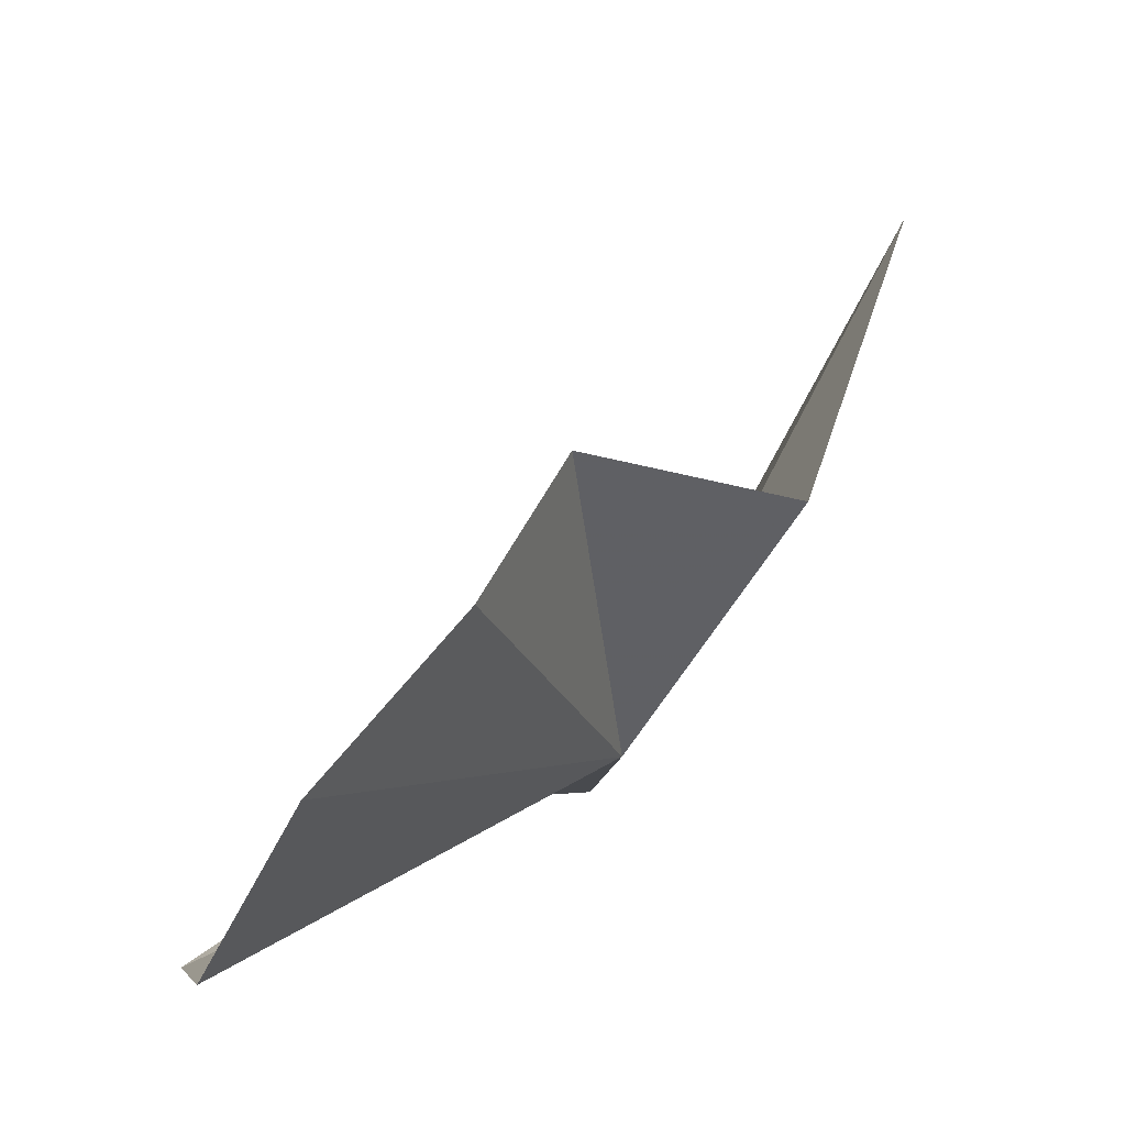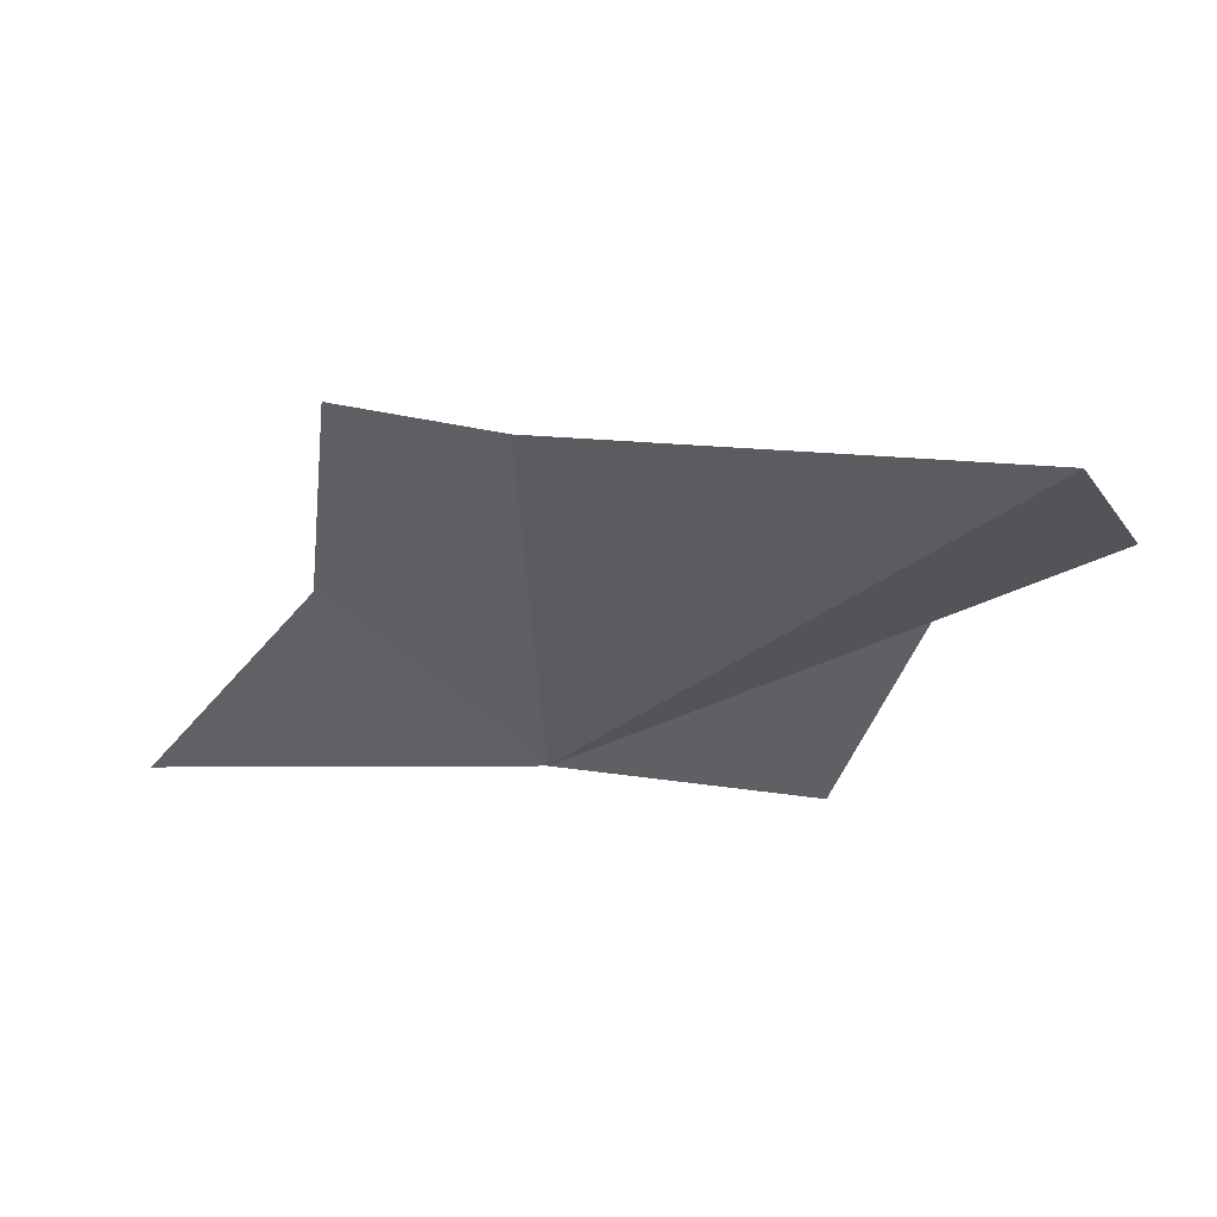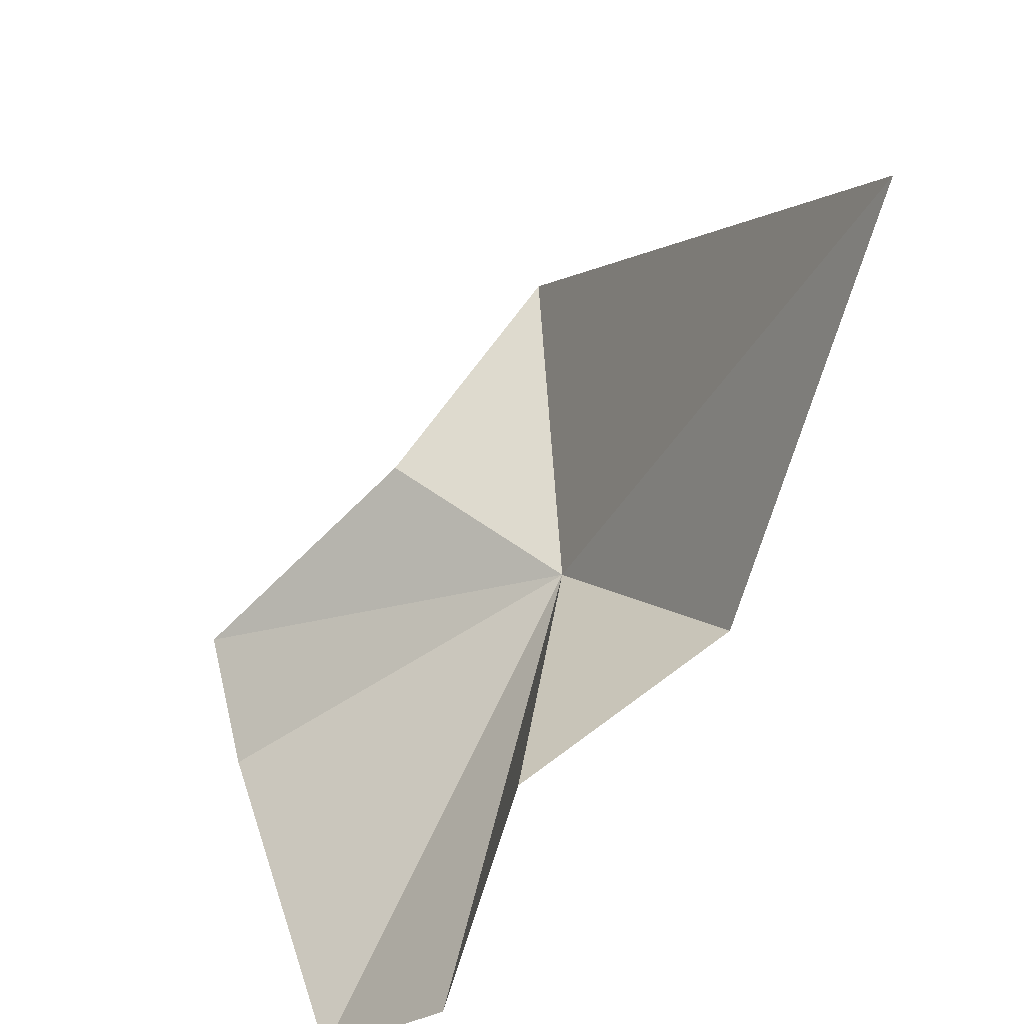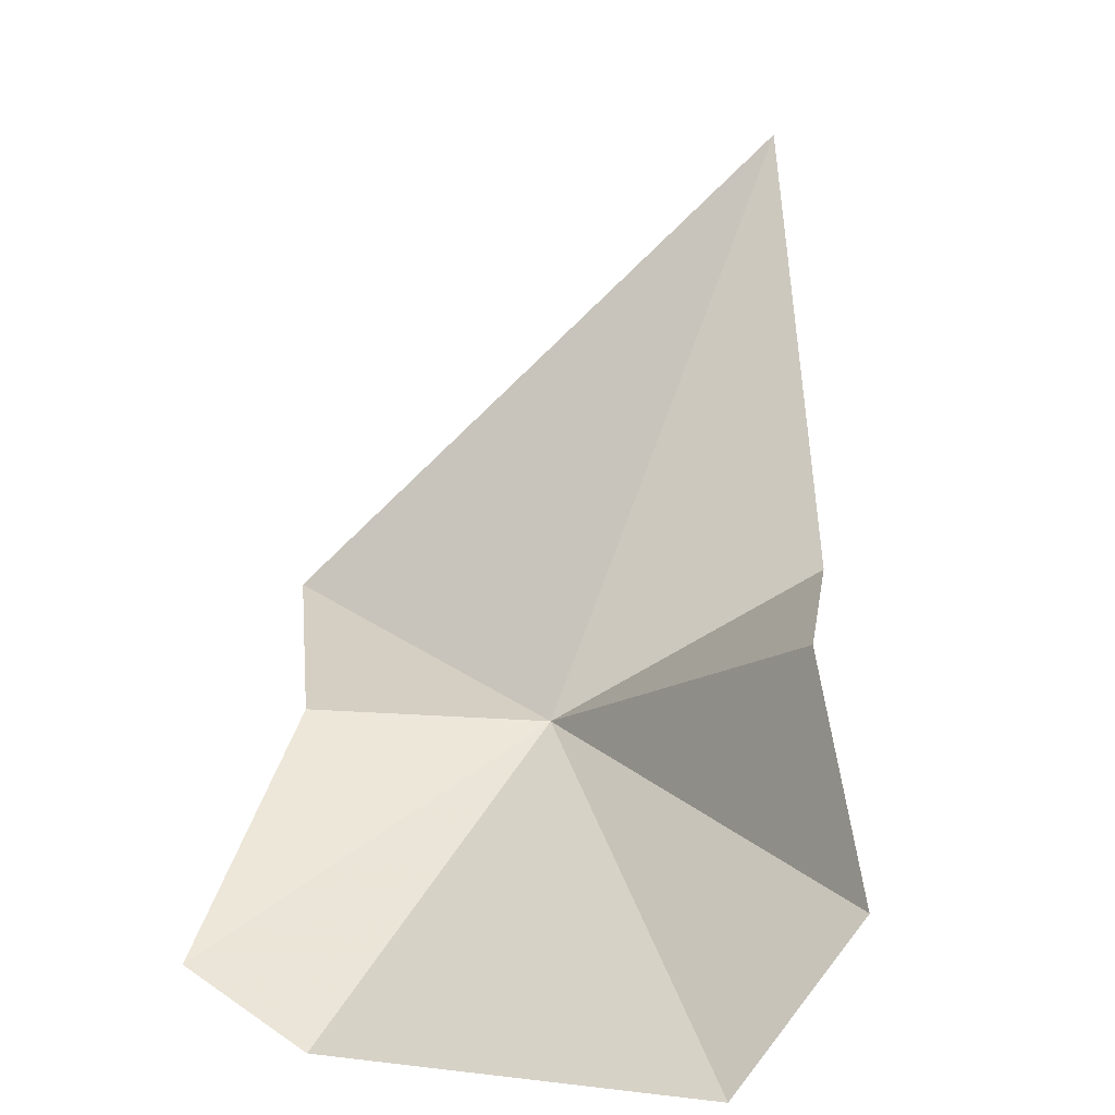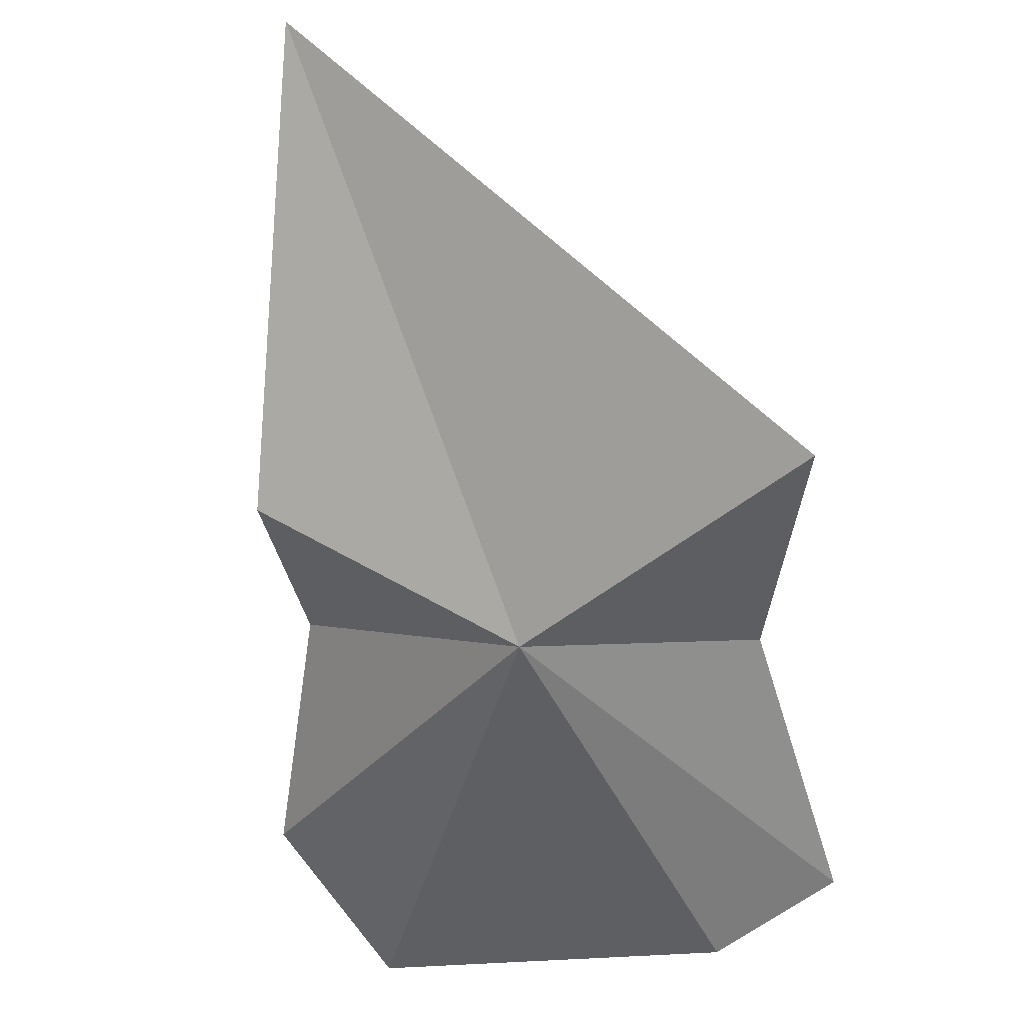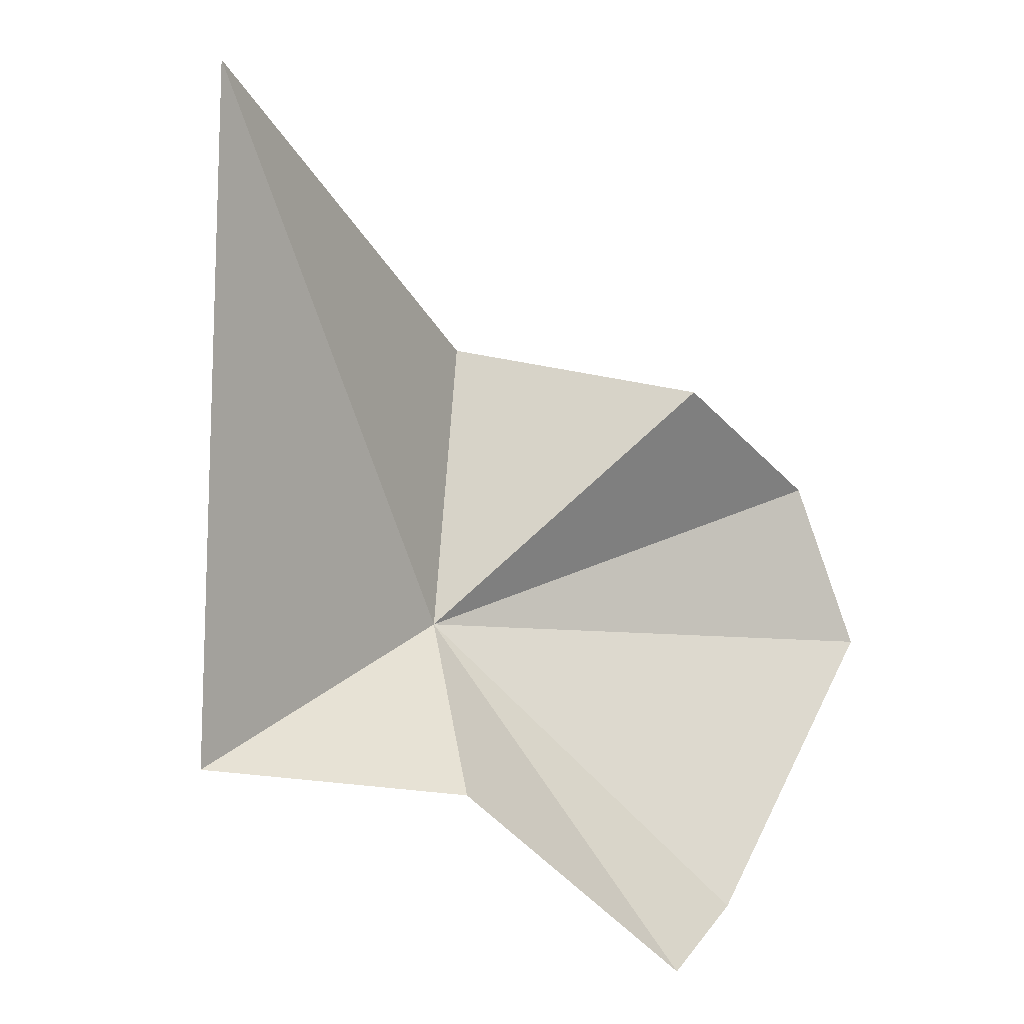
<metadata>
{"format":"obj","ext":"obj","renderer":"f3d","projection":"perspective","resolution":1024,"background":"white","views":[{"elev":-27.9,"azim":66.4,"up":"+Y"},{"elev":-66.9,"azim":-10.0,"up":"+Y"},{"elev":46.7,"azim":66.7,"up":"+Y"},{"elev":5.0,"azim":21.6,"up":"+Y"},{"elev":-19.4,"azim":-158.7,"up":"+Y"},{"elev":47.9,"azim":-71.0,"up":"+Y"}]}
</metadata>
<code>
v 1.985 3.87 4.059
v 2.856 7.354 2.53
v 3.524 4.783 3.675
v 3.903 4.536 5.205
v 0.01348 4.542 3.368
v 0.7275 3.966 4.737
v 0.6873 2.772 6.126
v 1.493 2.403 6.253
v 3.873 2.469 6.497
v 4.402 3.31 5.901
f 1 3 2
f 1 4 3
f 1 2 5
f 1 5 6
f 1 6 7
f 1 7 8
f 1 8 9
f 1 10 4
f 1 9 10

</code>
